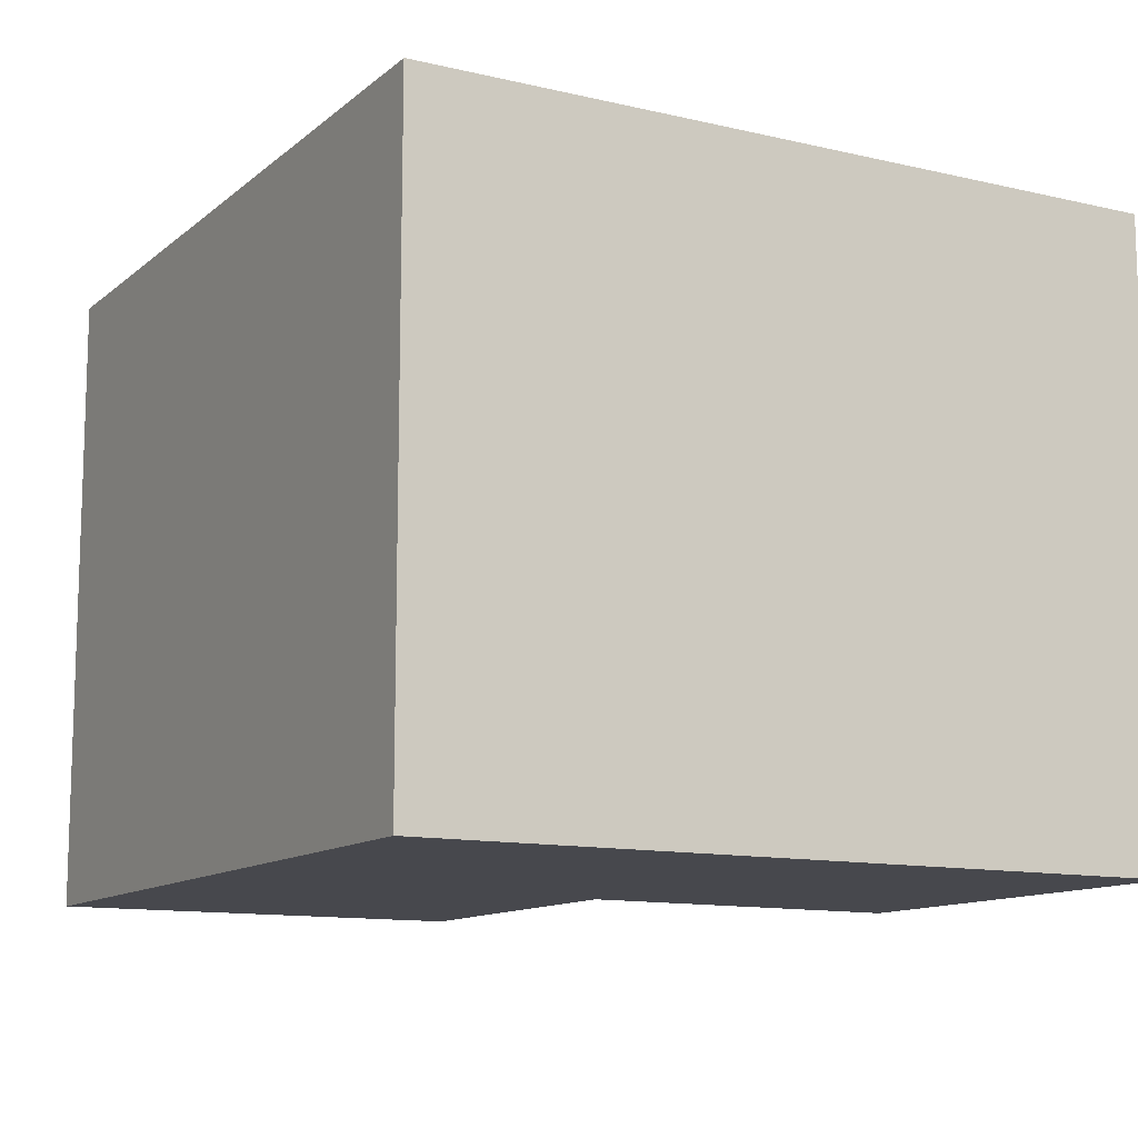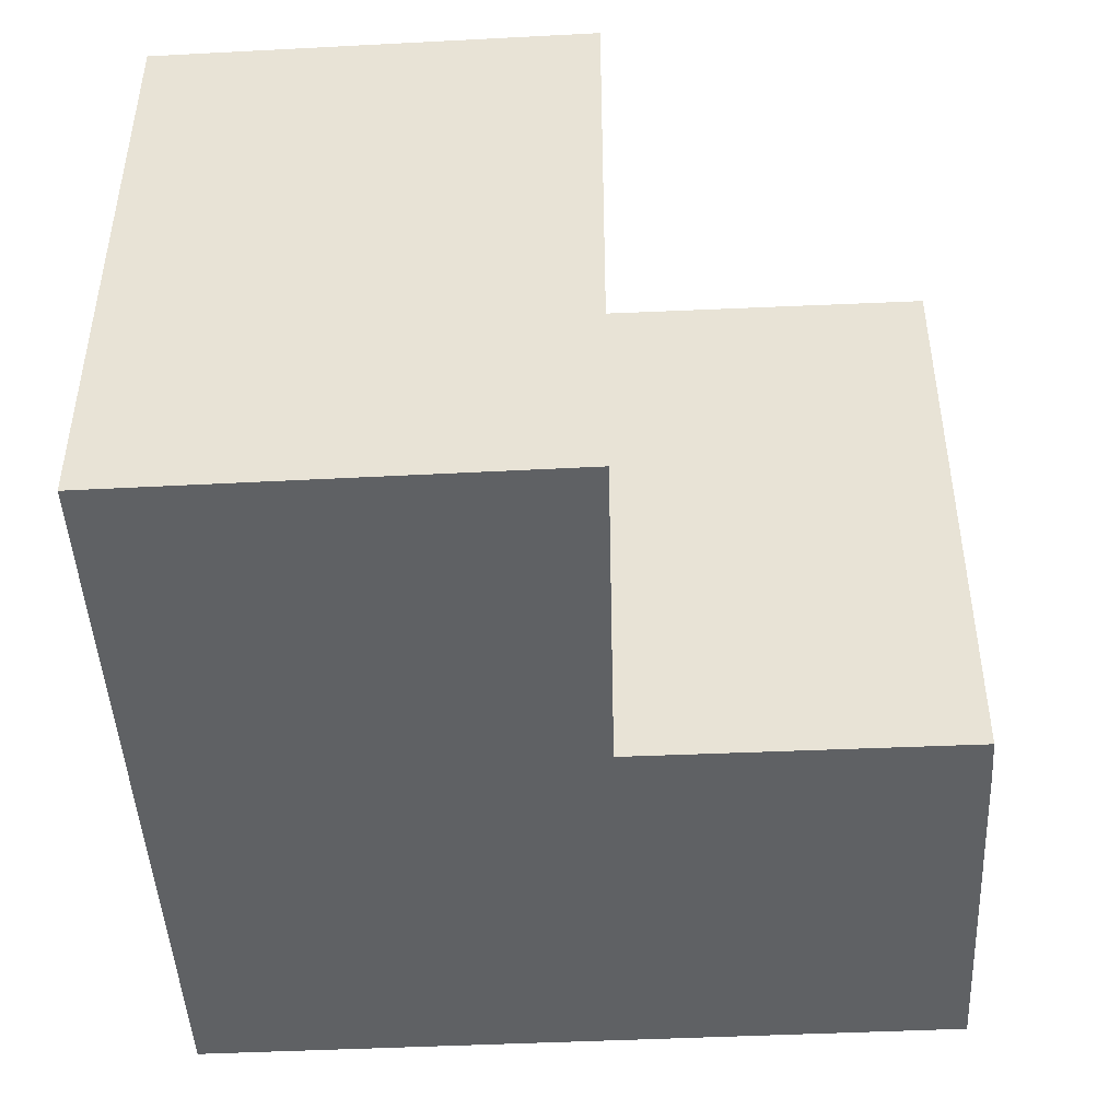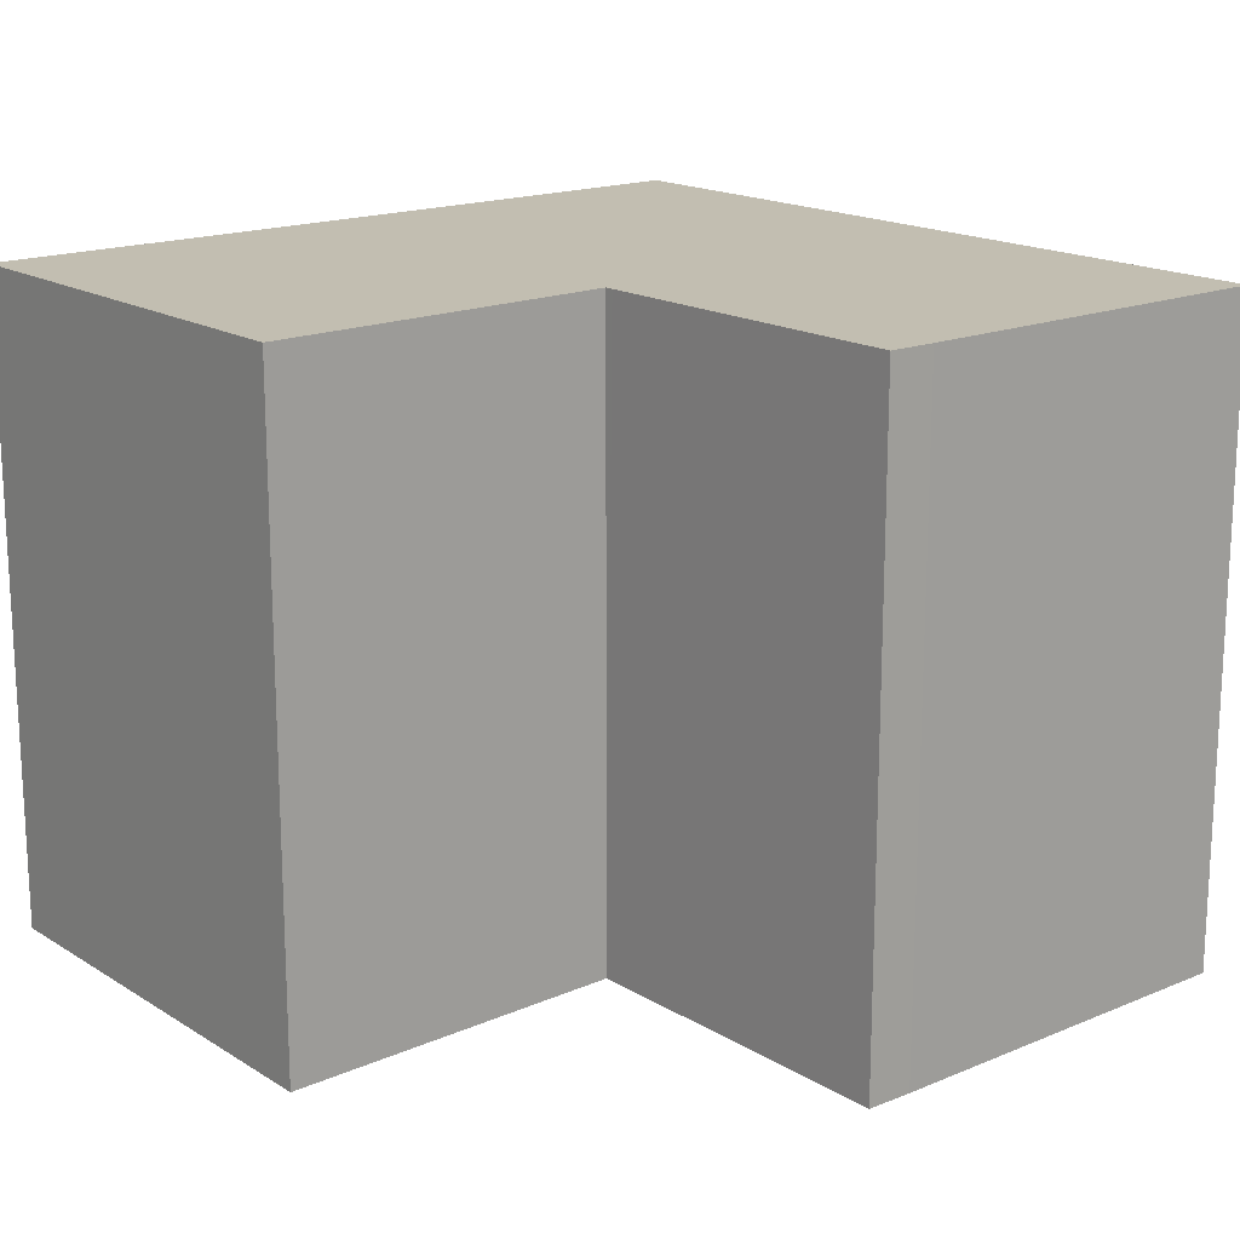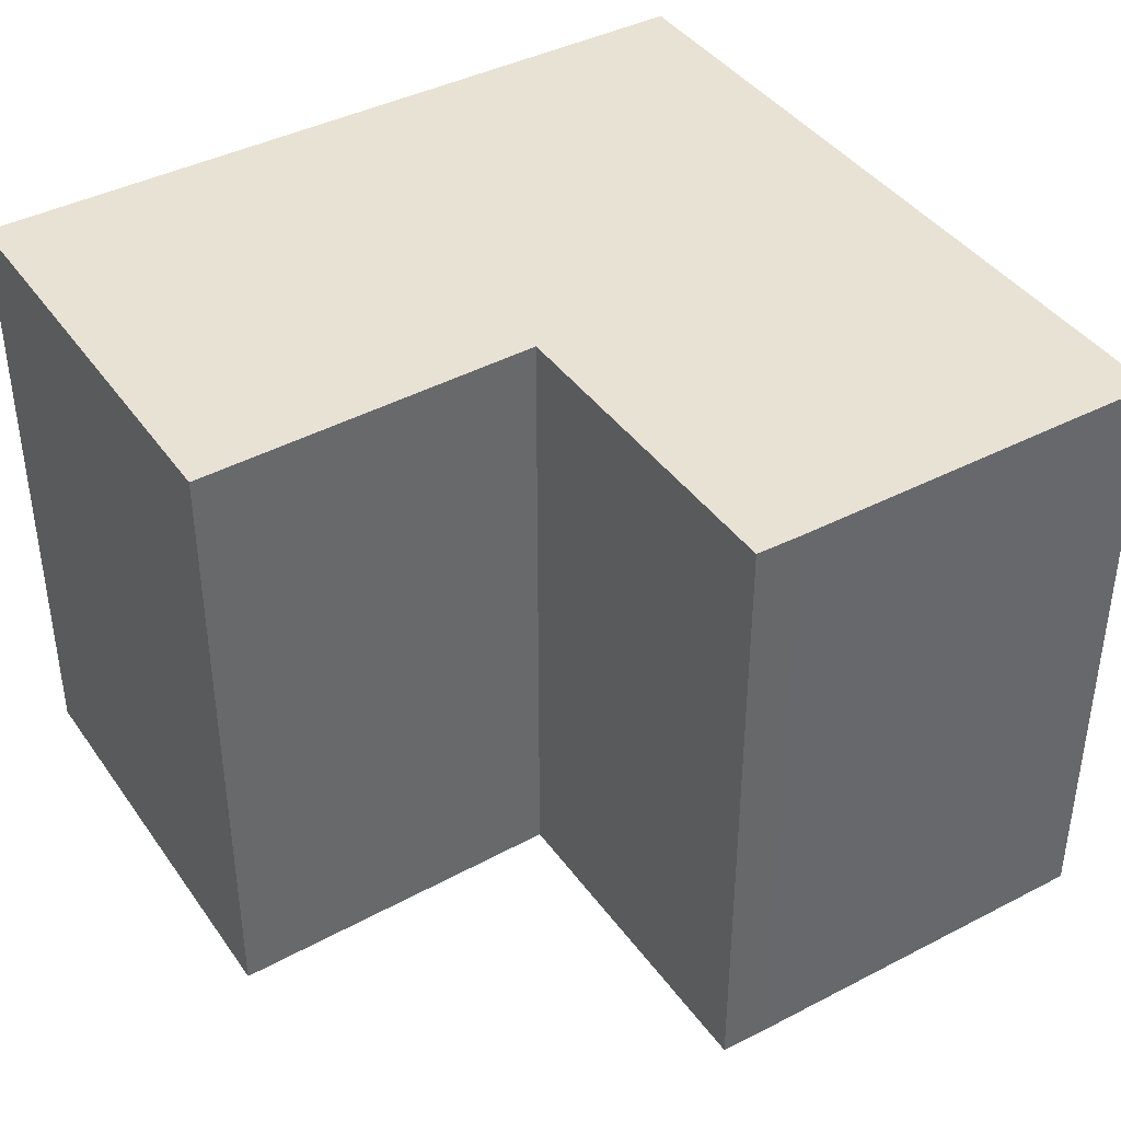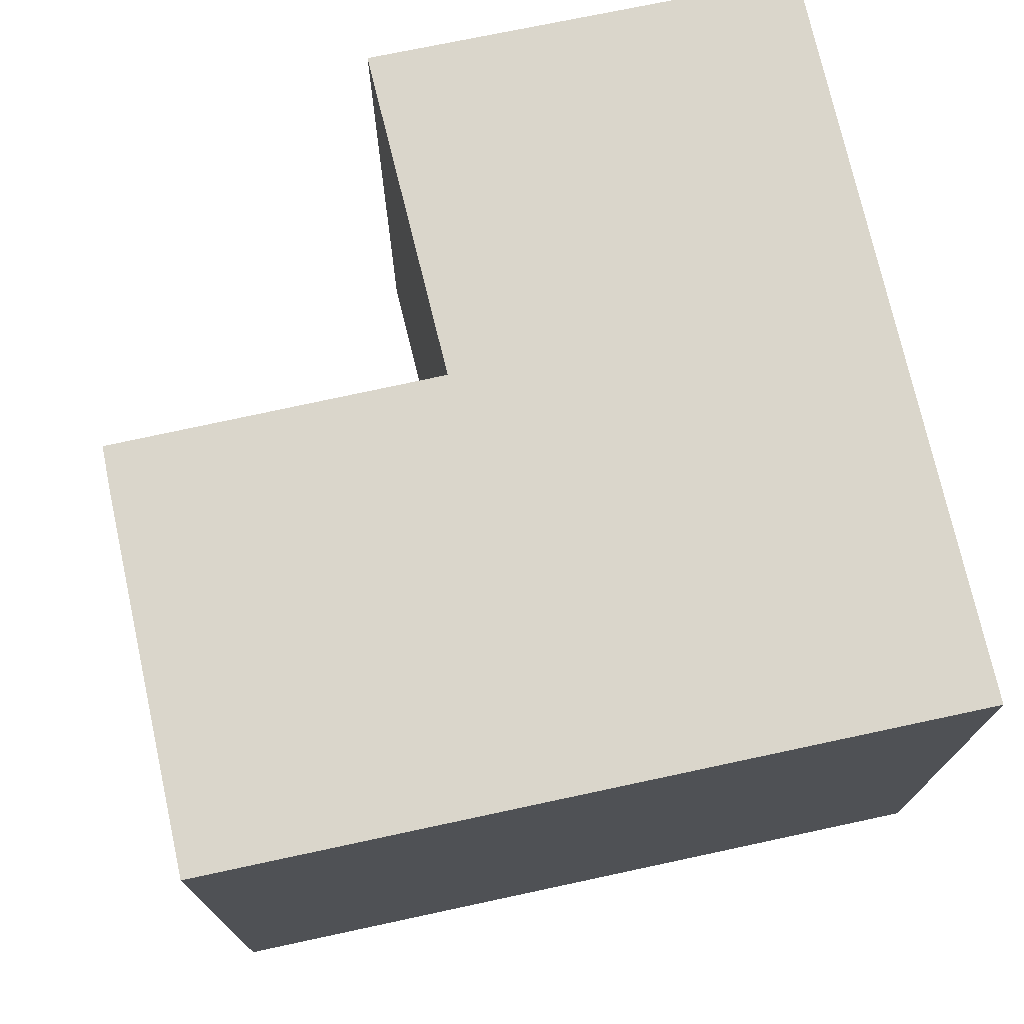
<metadata>
{"format":"obj","ext":"obj","renderer":"f3d","projection":"perspective","resolution":1024,"background":"white","views":[{"elev":-11.8,"azim":-125.5,"up":"+Y"},{"elev":-46.1,"azim":-3.3,"up":"+Y"},{"elev":17.1,"azim":44.0,"up":"+Y"},{"elev":40.7,"azim":51.5,"up":"+Y"},{"elev":73.7,"azim":161.4,"up":"+Y"}]}
</metadata>
<code>
v  0 6.24 3.821e-16
v  5.179 6.24 -7.077
v  0.817 6.24 -7.573
v  8.413 6.24 -6.71
v  4.644 6.24 -2.906
v  4.36 6.24 0.514
v  8.016 6.24 -2.997
v  4.728 6.24 -2.897
v  7.959 6.24 -2.546
v  0 0 0
v  4.36 -3.147e-17 0.514
v  4.644 1.779e-16 -2.906
v  7.959 1.559e-16 -2.546
v  4.728 1.774e-16 -2.897
v  8.016 1.835e-16 -2.997
v  8.413 4.109e-16 -6.71
v  0.817 4.637e-16 -7.573
v  5.179 4.333e-16 -7.077
g defaultobject
f 1 2 3
f 2 1 4
f 4 1 5
f 5 1 6
f 5 7 4
f 7 5 8
f 7 8 9
f 10 6 1
f 6 10 11
f 12 8 5
f 8 12 9
f 9 12 13
f 13 12 14
f 11 5 6
f 5 11 12
f 13 7 9
f 7 13 15
f 15 4 7
f 4 15 16
f 16 2 4
f 2 16 3
f 3 16 17
f 17 16 18
f 17 1 3
f 1 17 10
f 15 18 16
f 18 15 13
f 18 13 14
f 18 14 17
f 17 14 12
f 17 12 11
f 17 11 10

</code>
